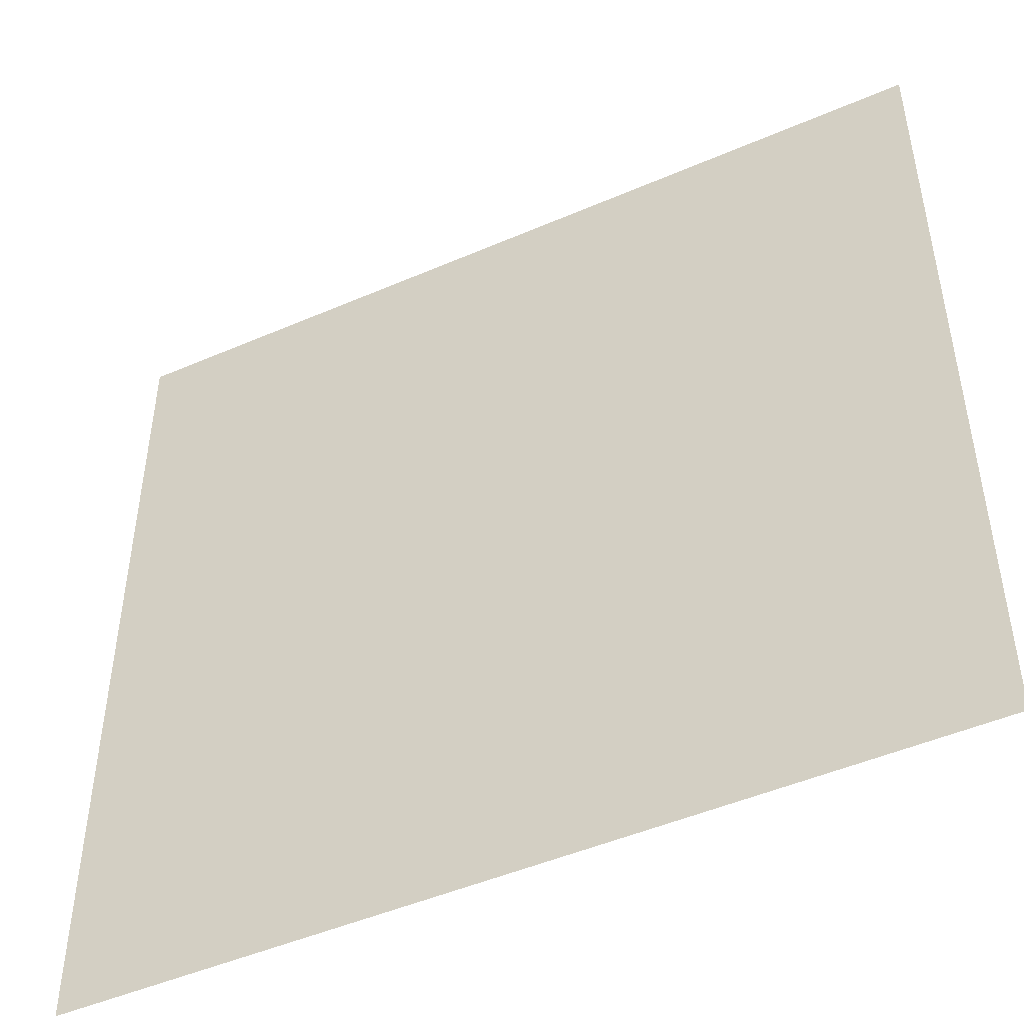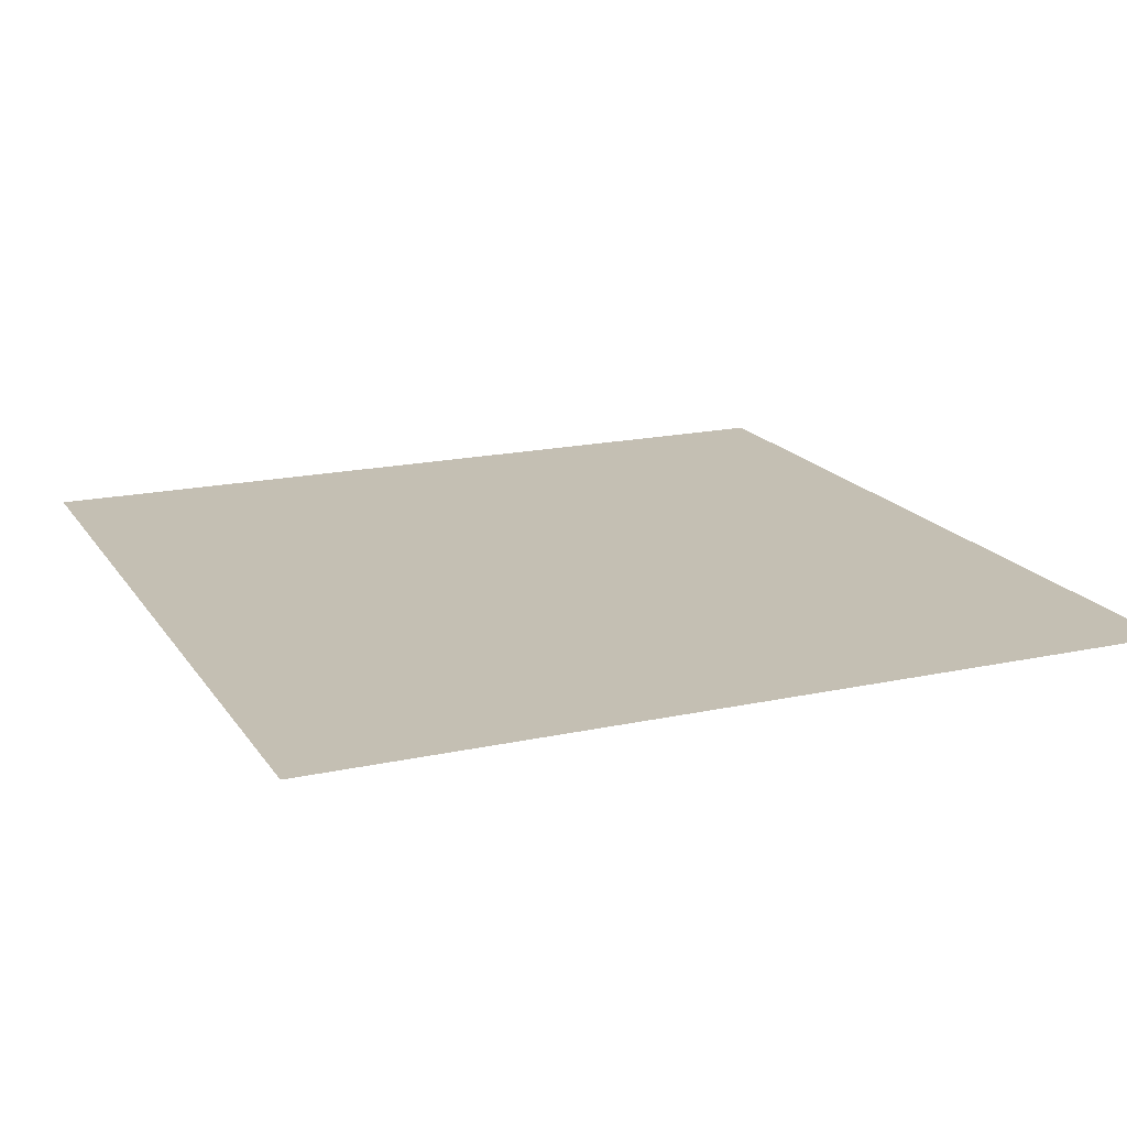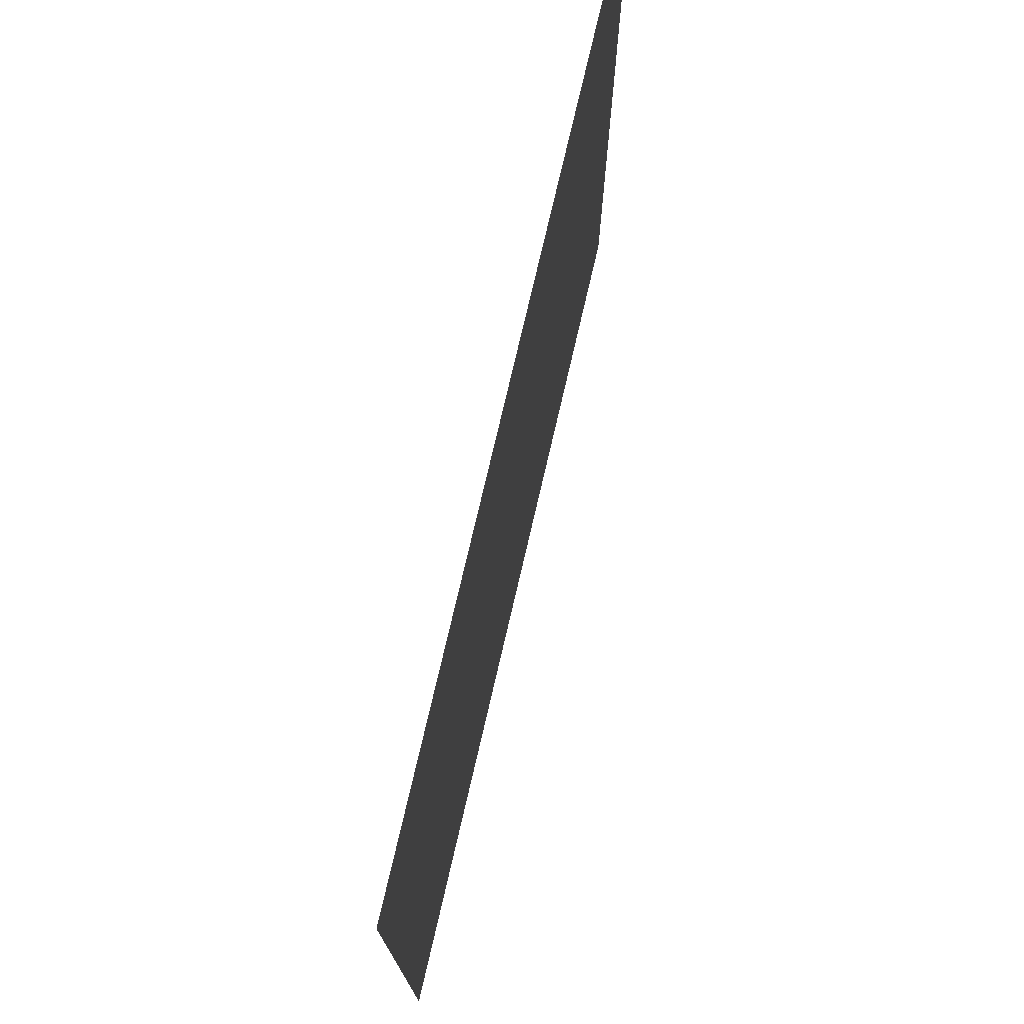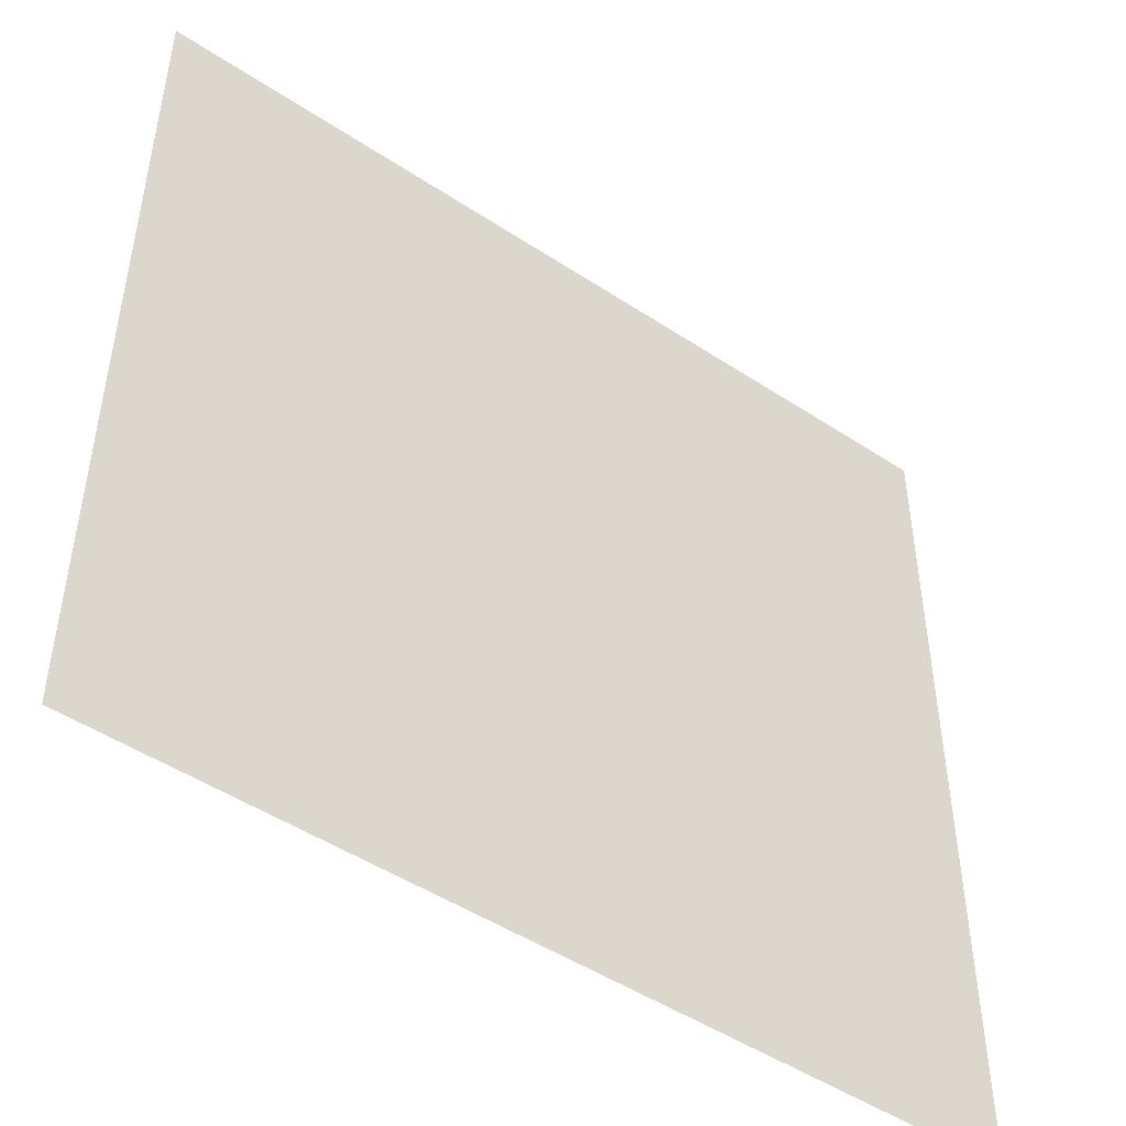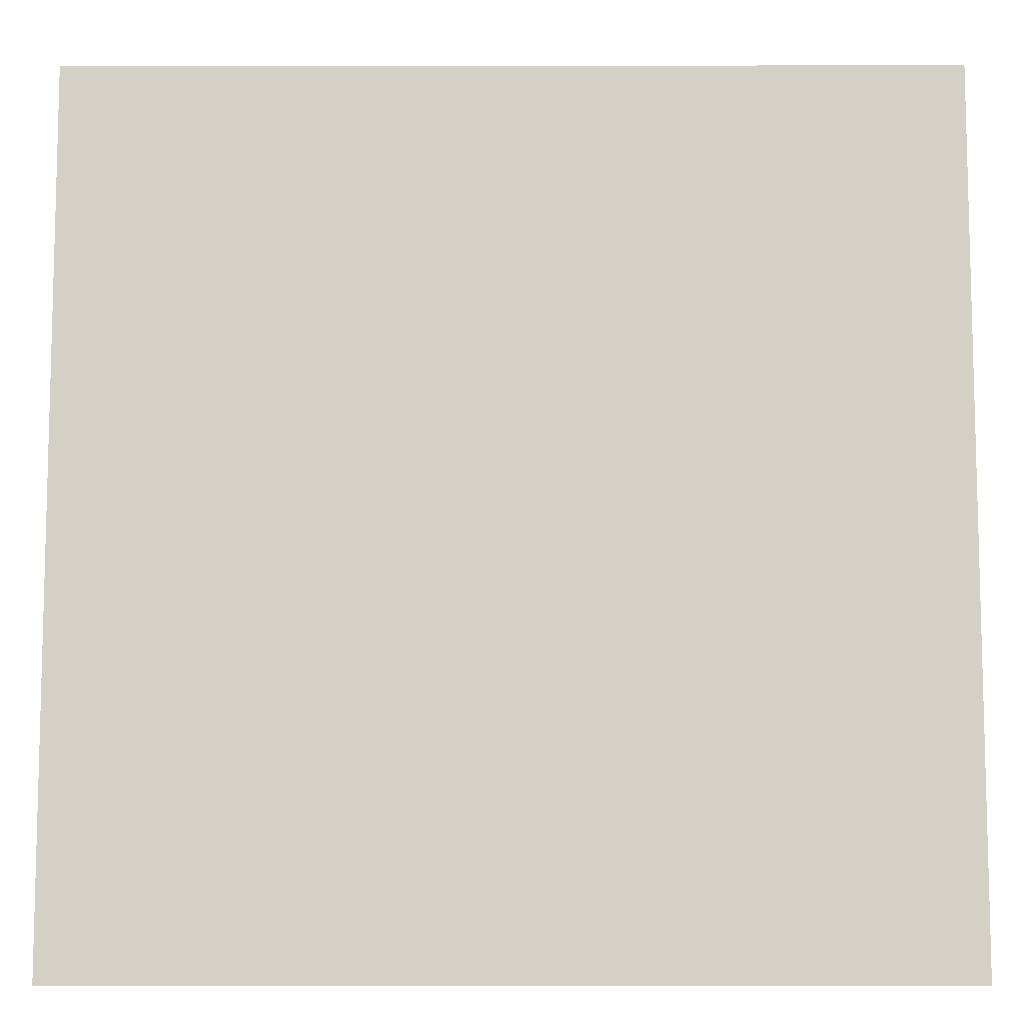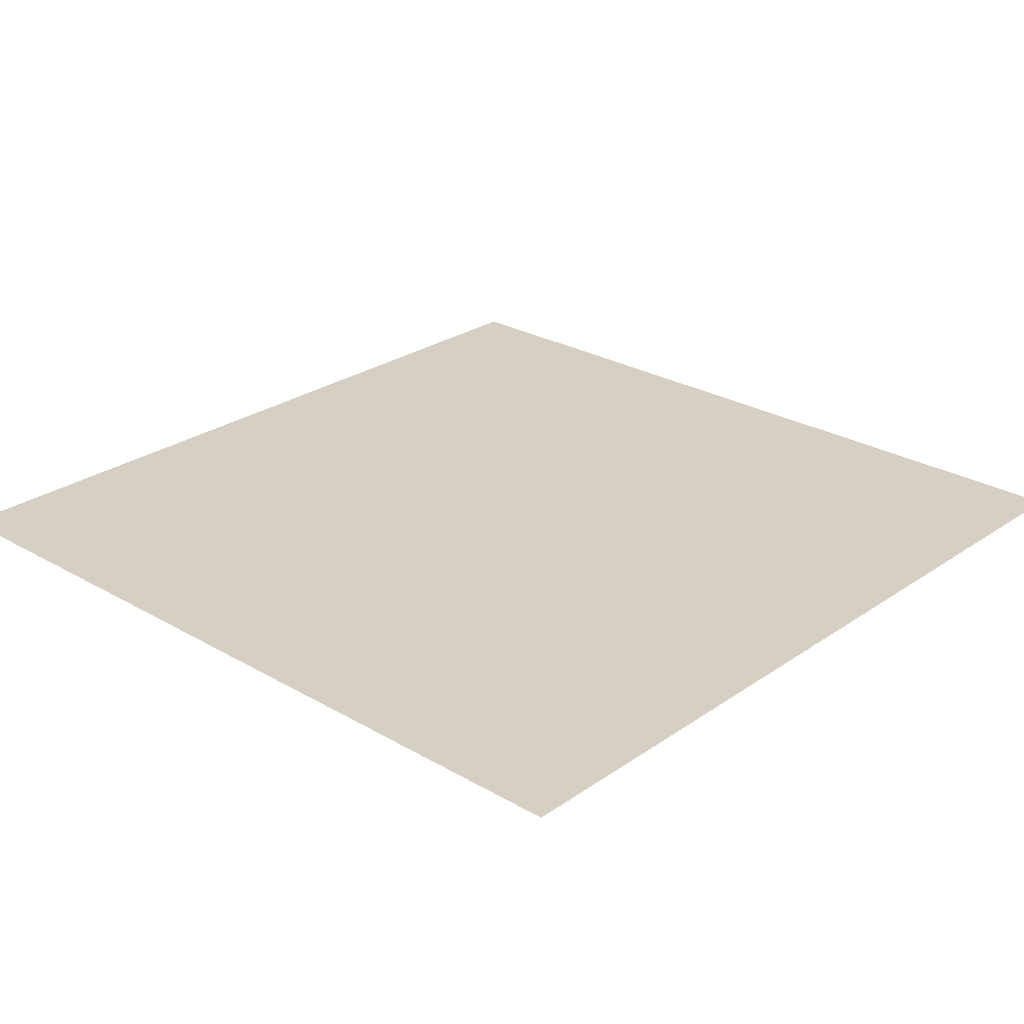
<metadata>
{"format":"obj","ext":"obj","renderer":"f3d","projection":"perspective","resolution":1024,"background":"white","views":[{"elev":-48.0,"azim":25.9,"up":"+Y"},{"elev":17.8,"azim":156.8,"up":"+Z"},{"elev":75.7,"azim":-76.9,"up":"+Y"},{"elev":-48.5,"azim":-36.4,"up":"+Y"},{"elev":-9.3,"azim":0.1,"up":"+Y"},{"elev":26.1,"azim":-47.4,"up":"+Z"}]}
</metadata>
<code>
v 1024 -1024 -0.000655
v -1024 -1024 -0.000655
v 1024 1024 0.000655
v -1024 1024 0.000655
f 2 1 4
f 1 3 4

</code>
